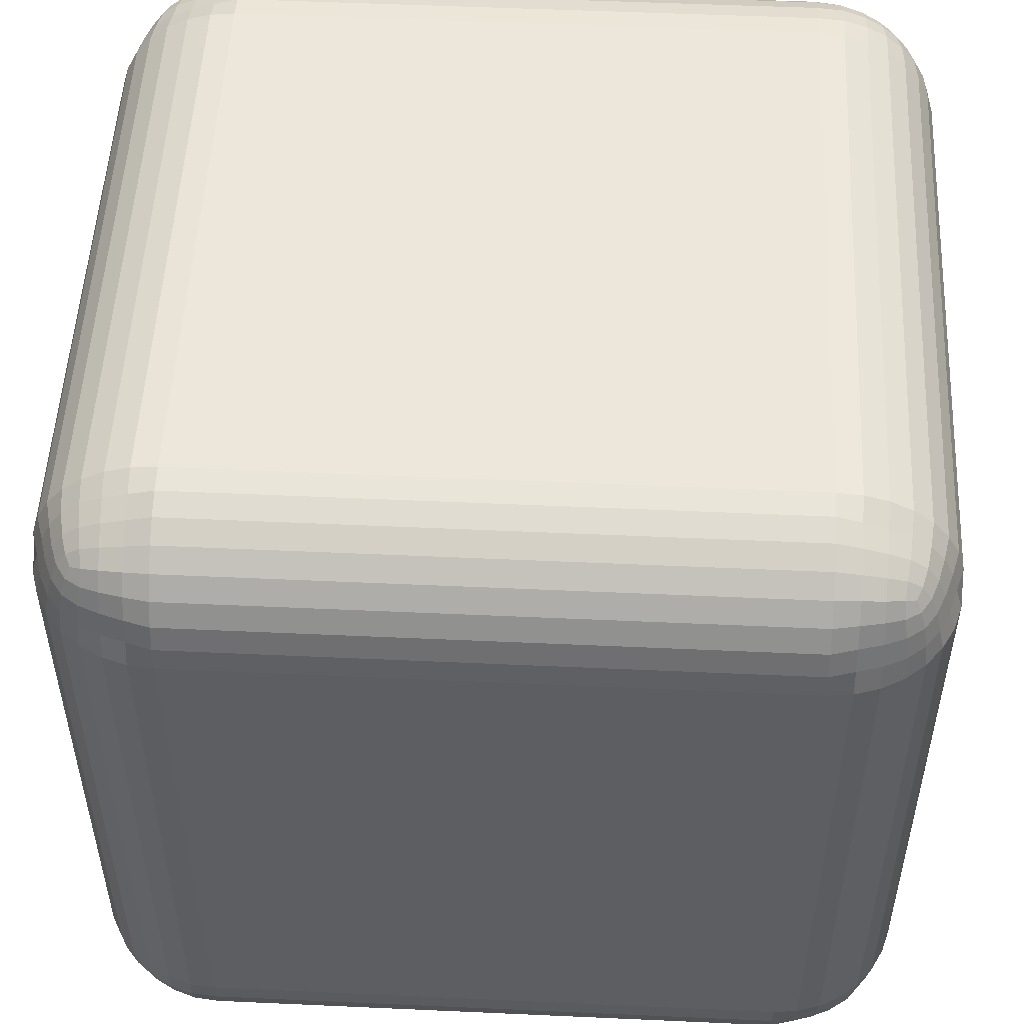
<metadata>
{"format":"obj","ext":"obj","renderer":"f3d","projection":"perspective","resolution":1024,"background":"white","views":[{"elev":51.9,"azim":-87.2,"up":"+Y"}]}
</metadata>
<code>
o cube
v -0.5 -0.35 -0.35
v -0.35 -0.35 -0.5
v -0.35 -0.5 -0.35
v -0.4971 -0.35 -0.3793
v -0.4886 -0.35 -0.4074
v -0.4747 -0.35 -0.4333
v -0.4561 -0.35 -0.4561
v -0.4971 -0.3793 -0.35
v -0.4937 -0.3802 -0.3805
v -0.4846 -0.3802 -0.4089
v -0.471 -0.3799 -0.4334
v -0.454 -0.3798 -0.4539
v -0.4886 -0.4074 -0.35
v -0.4846 -0.4088 -0.3805
v -0.4755 -0.4081 -0.4082
v -0.4632 -0.4063 -0.4307
v -0.4486 -0.4053 -0.4486
v -0.4747 -0.4333 -0.35
v -0.4709 -0.4336 -0.3801
v -0.4632 -0.4307 -0.4064
v -0.4537 -0.4266 -0.4266
v -0.4421 -0.4245 -0.4421
v -0.4366 -0.4366 -0.4366
v -0.35 -0.3793 -0.4971
v -0.35 -0.4074 -0.4886
v -0.35 -0.4333 -0.4747
v -0.35 -0.4561 -0.4561
v -0.3793 -0.35 -0.4971
v -0.3802 -0.3805 -0.4937
v -0.3802 -0.4089 -0.4846
v -0.3799 -0.4334 -0.471
v -0.3798 -0.4539 -0.454
v -0.4074 -0.35 -0.4886
v -0.4088 -0.3805 -0.4846
v -0.4081 -0.4082 -0.4755
v -0.4063 -0.4307 -0.4632
v -0.4053 -0.4486 -0.4486
v -0.4333 -0.35 -0.4747
v -0.4336 -0.3801 -0.4709
v -0.4307 -0.4064 -0.4632
v -0.4266 -0.4266 -0.4537
v -0.4245 -0.4421 -0.4421
v -0.3793 -0.4971 -0.35
v -0.4074 -0.4886 -0.35
v -0.4333 -0.4747 -0.35
v -0.4561 -0.4561 -0.35
v -0.35 -0.4971 -0.3793
v -0.3805 -0.4937 -0.3802
v -0.4089 -0.4846 -0.3802
v -0.4334 -0.471 -0.3799
v -0.4539 -0.454 -0.3798
v -0.35 -0.4886 -0.4074
v -0.3805 -0.4846 -0.4088
v -0.4082 -0.4755 -0.4081
v -0.4307 -0.4632 -0.4063
v -0.4486 -0.4486 -0.4053
v -0.35 -0.4747 -0.4333
v -0.3801 -0.4709 -0.4336
v -0.4064 -0.4632 -0.4307
v -0.4266 -0.4537 -0.4266
v -0.4421 -0.4421 -0.4245
v -0.35 -0.5 0.35
v -0.35 -0.35 0.5
v -0.5 -0.35 0.35
v -0.35 -0.4971 0.3793
v -0.35 -0.4886 0.4074
v -0.35 -0.4747 0.4333
v -0.35 -0.4561 0.4561
v -0.3793 -0.4971 0.35
v -0.3786 -0.4886 0.379
v -0.3785 -0.4809 0.4067
v -0.3784 -0.4692 0.4317
v -0.3783 -0.4529 0.4528
v -0.4074 -0.4886 0.35
v -0.4061 -0.4798 0.3786
v -0.4055 -0.4722 0.4056
v -0.4046 -0.4624 0.4293
v -0.404 -0.4486 0.4486
v -0.4333 -0.4747 0.35
v -0.4314 -0.4683 0.3784
v -0.4292 -0.4622 0.4046
v -0.4263 -0.4543 0.4263
v -0.4245 -0.443 0.443
v -0.4371 -0.4371 0.4371
v -0.3793 -0.35 0.4971
v -0.4074 -0.35 0.4886
v -0.4333 -0.35 0.4747
v -0.4561 -0.35 0.4561
v -0.35 -0.3793 0.4971
v -0.379 -0.3786 0.4886
v -0.4067 -0.3785 0.4809
v -0.4317 -0.3784 0.4692
v -0.4528 -0.3783 0.4529
v -0.35 -0.4074 0.4886
v -0.3786 -0.4061 0.4798
v -0.4056 -0.4055 0.4722
v -0.4293 -0.4046 0.4624
v -0.4486 -0.404 0.4486
v -0.35 -0.4333 0.4747
v -0.3784 -0.4314 0.4683
v -0.4046 -0.4292 0.4622
v -0.4263 -0.4263 0.4543
v -0.443 -0.4245 0.443
v -0.4971 -0.3793 0.35
v -0.4886 -0.4074 0.35
v -0.4747 -0.4333 0.35
v -0.4561 -0.4561 0.35
v -0.4971 -0.35 0.3793
v -0.4886 -0.379 0.3786
v -0.4809 -0.4067 0.3785
v -0.4692 -0.4317 0.3784
v -0.4529 -0.4528 0.3783
v -0.4886 -0.35 0.4074
v -0.4798 -0.3786 0.4061
v -0.4722 -0.4056 0.4055
v -0.4624 -0.4293 0.4046
v -0.4486 -0.4486 0.404
v -0.4747 -0.35 0.4333
v -0.4683 -0.3784 0.4314
v -0.4622 -0.4046 0.4292
v -0.4543 -0.4263 0.4263
v -0.443 -0.443 0.4245
v -0.35 0.35 -0.5
v -0.5 0.35 -0.35
v -0.35 0.5 -0.35
v -0.3793 0.35 -0.4971
v -0.4074 0.35 -0.4886
v -0.4333 0.35 -0.4747
v -0.4561 0.35 -0.4561
v -0.35 0.3793 -0.4971
v -0.379 0.3786 -0.4886
v -0.4067 0.3785 -0.4809
v -0.4317 0.3784 -0.4692
v -0.4528 0.3783 -0.4529
v -0.35 0.4074 -0.4886
v -0.3786 0.4061 -0.4798
v -0.4056 0.4055 -0.4722
v -0.4293 0.4046 -0.4624
v -0.4486 0.404 -0.4486
v -0.35 0.4333 -0.4747
v -0.3784 0.4314 -0.4683
v -0.4046 0.4292 -0.4622
v -0.4263 0.4263 -0.4543
v -0.443 0.4245 -0.443
v -0.4371 0.4371 -0.4371
v -0.4971 0.3793 -0.35
v -0.4886 0.4074 -0.35
v -0.4747 0.4333 -0.35
v -0.4561 0.4561 -0.35
v -0.4971 0.35 -0.3793
v -0.4886 0.379 -0.3786
v -0.4809 0.4067 -0.3785
v -0.4692 0.4317 -0.3784
v -0.4529 0.4528 -0.3783
v -0.4886 0.35 -0.4074
v -0.4798 0.3786 -0.4061
v -0.4722 0.4056 -0.4055
v -0.4624 0.4293 -0.4046
v -0.4486 0.4486 -0.404
v -0.4747 0.35 -0.4333
v -0.4683 0.3784 -0.4314
v -0.4622 0.4046 -0.4292
v -0.4543 0.4263 -0.4263
v -0.443 0.443 -0.4245
v -0.35 0.4971 -0.3793
v -0.35 0.4886 -0.4074
v -0.35 0.4747 -0.4333
v -0.35 0.4561 -0.4561
v -0.3793 0.4971 -0.35
v -0.3786 0.4886 -0.379
v -0.3785 0.4809 -0.4067
v -0.3784 0.4692 -0.4317
v -0.3783 0.4529 -0.4528
v -0.4074 0.4886 -0.35
v -0.4061 0.4798 -0.3786
v -0.4055 0.4722 -0.4056
v -0.4046 0.4624 -0.4293
v -0.404 0.4486 -0.4486
v -0.4333 0.4747 -0.35
v -0.4314 0.4683 -0.3784
v -0.4292 0.4622 -0.4046
v -0.4263 0.4543 -0.4263
v -0.4245 0.443 -0.443
v -0.35 0.35 0.5
v -0.35 0.5 0.35
v -0.5 0.35 0.35
v -0.35 0.3793 0.4971
v -0.35 0.4074 0.4886
v -0.35 0.4333 0.4747
v -0.35 0.4561 0.4561
v -0.3793 0.35 0.4971
v -0.3786 0.379 0.4886
v -0.3785 0.4067 0.4809
v -0.3784 0.4317 0.4692
v -0.3783 0.4528 0.4529
v -0.4074 0.35 0.4886
v -0.4061 0.3786 0.4798
v -0.4055 0.4056 0.4722
v -0.4046 0.4293 0.4624
v -0.404 0.4486 0.4486
v -0.4333 0.35 0.4747
v -0.4314 0.3784 0.4683
v -0.4292 0.4046 0.4622
v -0.4263 0.4263 0.4543
v -0.4245 0.443 0.443
v -0.4371 0.4371 0.4371
v -0.3793 0.4971 0.35
v -0.4074 0.4886 0.35
v -0.4333 0.4747 0.35
v -0.4561 0.4561 0.35
v -0.35 0.4971 0.3793
v -0.379 0.4886 0.3786
v -0.4067 0.4809 0.3785
v -0.4317 0.4692 0.3784
v -0.4528 0.4529 0.3783
v -0.35 0.4886 0.4074
v -0.3786 0.4798 0.4061
v -0.4056 0.4722 0.4055
v -0.4293 0.4624 0.4046
v -0.4486 0.4486 0.404
v -0.35 0.4747 0.4333
v -0.3784 0.4683 0.4314
v -0.4046 0.4622 0.4292
v -0.4263 0.4543 0.4263
v -0.443 0.443 0.4245
v -0.4971 0.35 0.3793
v -0.4886 0.35 0.4074
v -0.4747 0.35 0.4333
v -0.4561 0.35 0.4561
v -0.4971 0.3793 0.35
v -0.4886 0.3786 0.379
v -0.4809 0.3785 0.4067
v -0.4692 0.3784 0.4317
v -0.4529 0.3783 0.4528
v -0.4886 0.4074 0.35
v -0.4798 0.4061 0.3786
v -0.4722 0.4055 0.4056
v -0.4624 0.4046 0.4293
v -0.4486 0.404 0.4486
v -0.4747 0.4333 0.35
v -0.4683 0.4314 0.3784
v -0.4622 0.4292 0.4046
v -0.4543 0.4263 0.4263
v -0.443 0.4245 0.443
v 0.35 -0.35 -0.5
v 0.5 -0.35 -0.35
v 0.35 -0.5 -0.35
v 0.3793 -0.35 -0.4971
v 0.4074 -0.35 -0.4886
v 0.4333 -0.35 -0.4747
v 0.4561 -0.35 -0.4561
v 0.35 -0.3793 -0.4971
v 0.379 -0.3786 -0.4886
v 0.4067 -0.3785 -0.4809
v 0.4317 -0.3784 -0.4692
v 0.4528 -0.3783 -0.4529
v 0.35 -0.4074 -0.4886
v 0.3786 -0.4061 -0.4798
v 0.4056 -0.4055 -0.4722
v 0.4293 -0.4046 -0.4624
v 0.4486 -0.404 -0.4486
v 0.35 -0.4333 -0.4747
v 0.3784 -0.4314 -0.4683
v 0.4046 -0.4292 -0.4622
v 0.4263 -0.4263 -0.4543
v 0.443 -0.4245 -0.443
v 0.4371 -0.4371 -0.4371
v 0.4971 -0.3793 -0.35
v 0.4886 -0.4074 -0.35
v 0.4747 -0.4333 -0.35
v 0.4561 -0.4561 -0.35
v 0.4971 -0.35 -0.3793
v 0.4886 -0.379 -0.3786
v 0.4809 -0.4067 -0.3785
v 0.4692 -0.4317 -0.3784
v 0.4529 -0.4528 -0.3783
v 0.4886 -0.35 -0.4074
v 0.4798 -0.3786 -0.4061
v 0.4722 -0.4056 -0.4055
v 0.4624 -0.4293 -0.4046
v 0.4486 -0.4486 -0.404
v 0.4747 -0.35 -0.4333
v 0.4683 -0.3784 -0.4314
v 0.4622 -0.4046 -0.4292
v 0.4543 -0.4263 -0.4263
v 0.443 -0.443 -0.4245
v 0.35 -0.4971 -0.3793
v 0.35 -0.4886 -0.4074
v 0.35 -0.4747 -0.4333
v 0.35 -0.4561 -0.4561
v 0.3793 -0.4971 -0.35
v 0.3786 -0.4886 -0.379
v 0.3785 -0.4809 -0.4067
v 0.3784 -0.4692 -0.4317
v 0.3783 -0.4529 -0.4528
v 0.4074 -0.4886 -0.35
v 0.4061 -0.4798 -0.3786
v 0.4055 -0.4722 -0.4056
v 0.4046 -0.4624 -0.4293
v 0.404 -0.4486 -0.4486
v 0.4333 -0.4747 -0.35
v 0.4314 -0.4683 -0.3784
v 0.4292 -0.4622 -0.4046
v 0.4263 -0.4543 -0.4263
v 0.4245 -0.443 -0.443
v 0.5 -0.35 0.35
v 0.35 -0.35 0.5
v 0.35 -0.5 0.35
v 0.4971 -0.35 0.3793
v 0.4886 -0.35 0.4074
v 0.4747 -0.35 0.4333
v 0.4561 -0.35 0.4561
v 0.4971 -0.3793 0.35
v 0.4886 -0.3786 0.379
v 0.4809 -0.3785 0.4067
v 0.4692 -0.3784 0.4317
v 0.4529 -0.3783 0.4528
v 0.4886 -0.4074 0.35
v 0.4798 -0.4061 0.3786
v 0.4722 -0.4055 0.4056
v 0.4624 -0.4046 0.4293
v 0.4486 -0.404 0.4486
v 0.4747 -0.4333 0.35
v 0.4683 -0.4314 0.3784
v 0.4622 -0.4292 0.4046
v 0.4543 -0.4263 0.4263
v 0.443 -0.4245 0.443
v 0.4371 -0.4371 0.4371
v 0.35 -0.3793 0.4971
v 0.35 -0.4074 0.4886
v 0.35 -0.4333 0.4747
v 0.35 -0.4561 0.4561
v 0.3793 -0.35 0.4971
v 0.3786 -0.379 0.4886
v 0.3785 -0.4067 0.4809
v 0.3784 -0.4317 0.4692
v 0.3783 -0.4528 0.4529
v 0.4074 -0.35 0.4886
v 0.4061 -0.3786 0.4798
v 0.4055 -0.4056 0.4722
v 0.4046 -0.4293 0.4624
v 0.404 -0.4486 0.4486
v 0.4333 -0.35 0.4747
v 0.4314 -0.3784 0.4683
v 0.4292 -0.4046 0.4622
v 0.4263 -0.4263 0.4543
v 0.4245 -0.443 0.443
v 0.3793 -0.4971 0.35
v 0.4074 -0.4886 0.35
v 0.4333 -0.4747 0.35
v 0.4561 -0.4561 0.35
v 0.35 -0.4971 0.3793
v 0.379 -0.4886 0.3786
v 0.4067 -0.4809 0.3785
v 0.4317 -0.4692 0.3784
v 0.4528 -0.4529 0.3783
v 0.35 -0.4886 0.4074
v 0.3786 -0.4798 0.4061
v 0.4056 -0.4722 0.4055
v 0.4293 -0.4624 0.4046
v 0.4486 -0.4486 0.404
v 0.35 -0.4747 0.4333
v 0.3784 -0.4683 0.4314
v 0.4046 -0.4622 0.4292
v 0.4263 -0.4543 0.4263
v 0.443 -0.443 0.4245
v 0.5 0.35 -0.35
v 0.35 0.35 -0.5
v 0.35 0.5 -0.35
v 0.4971 0.35 -0.3793
v 0.4886 0.35 -0.4074
v 0.4747 0.35 -0.4333
v 0.4561 0.35 -0.4561
v 0.4971 0.3793 -0.35
v 0.4886 0.3786 -0.379
v 0.4809 0.3785 -0.4067
v 0.4692 0.3784 -0.4317
v 0.4529 0.3783 -0.4528
v 0.4886 0.4074 -0.35
v 0.4798 0.4061 -0.3786
v 0.4722 0.4055 -0.4056
v 0.4624 0.4046 -0.4293
v 0.4486 0.404 -0.4486
v 0.4747 0.4333 -0.35
v 0.4683 0.4314 -0.3784
v 0.4622 0.4292 -0.4046
v 0.4543 0.4263 -0.4263
v 0.443 0.4245 -0.443
v 0.4371 0.4371 -0.4371
v 0.35 0.3793 -0.4971
v 0.35 0.4074 -0.4886
v 0.35 0.4333 -0.4747
v 0.35 0.4561 -0.4561
v 0.3793 0.35 -0.4971
v 0.3786 0.379 -0.4886
v 0.3785 0.4067 -0.4809
v 0.3784 0.4317 -0.4692
v 0.3783 0.4528 -0.4529
v 0.4074 0.35 -0.4886
v 0.4061 0.3786 -0.4798
v 0.4055 0.4056 -0.4722
v 0.4046 0.4293 -0.4624
v 0.404 0.4486 -0.4486
v 0.4333 0.35 -0.4747
v 0.4314 0.3784 -0.4683
v 0.4292 0.4046 -0.4622
v 0.4263 0.4263 -0.4543
v 0.4245 0.443 -0.443
v 0.3793 0.4971 -0.35
v 0.4074 0.4886 -0.35
v 0.4333 0.4747 -0.35
v 0.4561 0.4561 -0.35
v 0.35 0.4971 -0.3793
v 0.379 0.4886 -0.3786
v 0.4067 0.4809 -0.3785
v 0.4317 0.4692 -0.3784
v 0.4528 0.4529 -0.3783
v 0.35 0.4886 -0.4074
v 0.3786 0.4798 -0.4061
v 0.4056 0.4722 -0.4055
v 0.4293 0.4624 -0.4046
v 0.4486 0.4486 -0.404
v 0.35 0.4747 -0.4333
v 0.3784 0.4683 -0.4314
v 0.4046 0.4622 -0.4292
v 0.4263 0.4543 -0.4263
v 0.443 0.443 -0.4245
v 0.5 0.35 0.35
v 0.35 0.5 0.35
v 0.35 0.35 0.5
v 0.4971 0.3793 0.35
v 0.4886 0.4074 0.35
v 0.4747 0.4333 0.35
v 0.4561 0.4561 0.35
v 0.4971 0.35 0.3793
v 0.4937 0.3805 0.3802
v 0.4846 0.4089 0.3802
v 0.471 0.4334 0.3799
v 0.454 0.4539 0.3798
v 0.4886 0.35 0.4074
v 0.4846 0.3805 0.4088
v 0.4755 0.4082 0.4081
v 0.4632 0.4307 0.4063
v 0.4486 0.4486 0.4053
v 0.4747 0.35 0.4333
v 0.4709 0.3801 0.4336
v 0.4632 0.4064 0.4307
v 0.4537 0.4266 0.4266
v 0.4421 0.4421 0.4245
v 0.4366 0.4366 0.4366
v 0.35 0.4971 0.3793
v 0.35 0.4886 0.4074
v 0.35 0.4747 0.4333
v 0.35 0.4561 0.4561
v 0.3793 0.4971 0.35
v 0.3802 0.4937 0.3805
v 0.3802 0.4846 0.4089
v 0.3799 0.471 0.4334
v 0.3798 0.454 0.4539
v 0.4074 0.4886 0.35
v 0.4088 0.4846 0.3805
v 0.4081 0.4755 0.4082
v 0.4063 0.4632 0.4307
v 0.4053 0.4486 0.4486
v 0.4333 0.4747 0.35
v 0.4336 0.4709 0.3801
v 0.4307 0.4632 0.4064
v 0.4266 0.4537 0.4266
v 0.4245 0.4421 0.4421
v 0.3793 0.35 0.4971
v 0.4074 0.35 0.4886
v 0.4333 0.35 0.4747
v 0.4561 0.35 0.4561
v 0.35 0.3793 0.4971
v 0.3805 0.3802 0.4937
v 0.4089 0.3802 0.4846
v 0.4334 0.3799 0.471
v 0.4539 0.3798 0.454
v 0.35 0.4074 0.4886
v 0.3805 0.4088 0.4846
v 0.4082 0.4081 0.4755
v 0.4307 0.4063 0.4632
v 0.4486 0.4053 0.4486
v 0.35 0.4333 0.4747
v 0.3801 0.4336 0.4709
v 0.4064 0.4307 0.4632
v 0.4266 0.4266 0.4537
v 0.4421 0.4245 0.4421
f 63 430 184
f 1 186 124
f 3 247 308
f 2 123 368
f 246 428 306
f 125 429 369
f 246 367 428
f 2 368 245
f 1 64 186
f 125 185 429
f 63 307 430
f 1 4 9 8
f 4 5 10 9
f 5 6 11 10
f 6 7 12 11
f 8 9 14 13
f 9 10 15 14
f 10 11 16 15
f 11 12 17 16
f 13 14 19 18
f 14 15 20 19
f 15 16 21 20
f 16 17 22 21
f 18 19 51 46
f 19 20 56 51
f 20 21 61 56
f 21 22 23 61
f 2 24 29 28
f 24 25 30 29
f 25 26 31 30
f 26 27 32 31
f 28 29 34 33
f 29 30 35 34
f 30 31 36 35
f 31 32 37 36
f 33 34 39 38
f 34 35 40 39
f 35 36 41 40
f 36 37 42 41
f 38 39 12 7
f 39 40 17 12
f 40 41 22 17
f 41 42 23 22
f 3 43 48 47
f 43 44 49 48
f 44 45 50 49
f 45 46 51 50
f 47 48 53 52
f 48 49 54 53
f 49 50 55 54
f 50 51 56 55
f 52 53 58 57
f 53 54 59 58
f 54 55 60 59
f 55 56 61 60
f 57 58 32 27
f 58 59 37 32
f 59 60 42 37
f 60 61 23 42
f 62 65 70 69
f 65 66 71 70
f 66 67 72 71
f 67 68 73 72
f 69 70 75 74
f 70 71 76 75
f 71 72 77 76
f 72 73 78 77
f 74 75 80 79
f 75 76 81 80
f 76 77 82 81
f 77 78 83 82
f 79 80 112 107
f 80 81 117 112
f 81 82 122 117
f 82 83 84 122
f 63 85 90 89
f 85 86 91 90
f 86 87 92 91
f 87 88 93 92
f 89 90 95 94
f 90 91 96 95
f 91 92 97 96
f 92 93 98 97
f 94 95 100 99
f 95 96 101 100
f 96 97 102 101
f 97 98 103 102
f 99 100 73 68
f 100 101 78 73
f 101 102 83 78
f 102 103 84 83
f 64 104 109 108
f 104 105 110 109
f 105 106 111 110
f 106 107 112 111
f 108 109 114 113
f 109 110 115 114
f 110 111 116 115
f 111 112 117 116
f 113 114 119 118
f 114 115 120 119
f 115 116 121 120
f 116 117 122 121
f 118 119 93 88
f 119 120 98 93
f 120 121 103 98
f 121 122 84 103
f 123 126 131 130
f 126 127 132 131
f 127 128 133 132
f 128 129 134 133
f 130 131 136 135
f 131 132 137 136
f 132 133 138 137
f 133 134 139 138
f 135 136 141 140
f 136 137 142 141
f 137 138 143 142
f 138 139 144 143
f 140 141 173 168
f 141 142 178 173
f 142 143 183 178
f 143 144 145 183
f 124 146 151 150
f 146 147 152 151
f 147 148 153 152
f 148 149 154 153
f 150 151 156 155
f 151 152 157 156
f 152 153 158 157
f 153 154 159 158
f 155 156 161 160
f 156 157 162 161
f 157 158 163 162
f 158 159 164 163
f 160 161 134 129
f 161 162 139 134
f 162 163 144 139
f 163 164 145 144
f 125 165 170 169
f 165 166 171 170
f 166 167 172 171
f 167 168 173 172
f 169 170 175 174
f 170 171 176 175
f 171 172 177 176
f 172 173 178 177
f 174 175 180 179
f 175 176 181 180
f 176 177 182 181
f 177 178 183 182
f 179 180 154 149
f 180 181 159 154
f 181 182 164 159
f 182 183 145 164
f 184 187 192 191
f 187 188 193 192
f 188 189 194 193
f 189 190 195 194
f 191 192 197 196
f 192 193 198 197
f 193 194 199 198
f 194 195 200 199
f 196 197 202 201
f 197 198 203 202
f 198 199 204 203
f 199 200 205 204
f 201 202 234 229
f 202 203 239 234
f 203 204 244 239
f 204 205 206 244
f 185 207 212 211
f 207 208 213 212
f 208 209 214 213
f 209 210 215 214
f 211 212 217 216
f 212 213 218 217
f 213 214 219 218
f 214 215 220 219
f 216 217 222 221
f 217 218 223 222
f 218 219 224 223
f 219 220 225 224
f 221 222 195 190
f 222 223 200 195
f 223 224 205 200
f 224 225 206 205
f 186 226 231 230
f 226 227 232 231
f 227 228 233 232
f 228 229 234 233
f 230 231 236 235
f 231 232 237 236
f 232 233 238 237
f 233 234 239 238
f 235 236 241 240
f 236 237 242 241
f 237 238 243 242
f 238 239 244 243
f 240 241 215 210
f 241 242 220 215
f 242 243 225 220
f 243 244 206 225
f 245 248 253 252
f 248 249 254 253
f 249 250 255 254
f 250 251 256 255
f 252 253 258 257
f 253 254 259 258
f 254 255 260 259
f 255 256 261 260
f 257 258 263 262
f 258 259 264 263
f 259 260 265 264
f 260 261 266 265
f 262 263 295 290
f 263 264 300 295
f 264 265 305 300
f 265 266 267 305
f 246 268 273 272
f 268 269 274 273
f 269 270 275 274
f 270 271 276 275
f 272 273 278 277
f 273 274 279 278
f 274 275 280 279
f 275 276 281 280
f 277 278 283 282
f 278 279 284 283
f 279 280 285 284
f 280 281 286 285
f 282 283 256 251
f 283 284 261 256
f 284 285 266 261
f 285 286 267 266
f 247 287 292 291
f 287 288 293 292
f 288 289 294 293
f 289 290 295 294
f 291 292 297 296
f 292 293 298 297
f 293 294 299 298
f 294 295 300 299
f 296 297 302 301
f 297 298 303 302
f 298 299 304 303
f 299 300 305 304
f 301 302 276 271
f 302 303 281 276
f 303 304 286 281
f 304 305 267 286
f 306 309 314 313
f 309 310 315 314
f 310 311 316 315
f 311 312 317 316
f 313 314 319 318
f 314 315 320 319
f 315 316 321 320
f 316 317 322 321
f 318 319 324 323
f 319 320 325 324
f 320 321 326 325
f 321 322 327 326
f 323 324 356 351
f 324 325 361 356
f 325 326 366 361
f 326 327 328 366
f 307 329 334 333
f 329 330 335 334
f 330 331 336 335
f 331 332 337 336
f 333 334 339 338
f 334 335 340 339
f 335 336 341 340
f 336 337 342 341
f 338 339 344 343
f 339 340 345 344
f 340 341 346 345
f 341 342 347 346
f 343 344 317 312
f 344 345 322 317
f 345 346 327 322
f 346 347 328 327
f 308 348 353 352
f 348 349 354 353
f 349 350 355 354
f 350 351 356 355
f 352 353 358 357
f 353 354 359 358
f 354 355 360 359
f 355 356 361 360
f 357 358 363 362
f 358 359 364 363
f 359 360 365 364
f 360 361 366 365
f 362 363 337 332
f 363 364 342 337
f 364 365 347 342
f 365 366 328 347
f 367 370 375 374
f 370 371 376 375
f 371 372 377 376
f 372 373 378 377
f 374 375 380 379
f 375 376 381 380
f 376 377 382 381
f 377 378 383 382
f 379 380 385 384
f 380 381 386 385
f 381 382 387 386
f 382 383 388 387
f 384 385 417 412
f 385 386 422 417
f 386 387 427 422
f 387 388 389 427
f 368 390 395 394
f 390 391 396 395
f 391 392 397 396
f 392 393 398 397
f 394 395 400 399
f 395 396 401 400
f 396 397 402 401
f 397 398 403 402
f 399 400 405 404
f 400 401 406 405
f 401 402 407 406
f 402 403 408 407
f 404 405 378 373
f 405 406 383 378
f 406 407 388 383
f 407 408 389 388
f 369 409 414 413
f 409 410 415 414
f 410 411 416 415
f 411 412 417 416
f 413 414 419 418
f 414 415 420 419
f 415 416 421 420
f 416 417 422 421
f 418 419 424 423
f 419 420 425 424
f 420 421 426 425
f 421 422 427 426
f 423 424 398 393
f 424 425 403 398
f 425 426 408 403
f 426 427 389 408
f 428 431 436 435
f 431 432 437 436
f 432 433 438 437
f 433 434 439 438
f 435 436 441 440
f 436 437 442 441
f 437 438 443 442
f 438 439 444 443
f 440 441 446 445
f 441 442 447 446
f 442 443 448 447
f 443 444 449 448
f 445 446 478 473
f 446 447 483 478
f 447 448 488 483
f 448 449 450 488
f 429 451 456 455
f 451 452 457 456
f 452 453 458 457
f 453 454 459 458
f 455 456 461 460
f 456 457 462 461
f 457 458 463 462
f 458 459 464 463
f 460 461 466 465
f 461 462 467 466
f 462 463 468 467
f 463 464 469 468
f 465 466 439 434
f 466 467 444 439
f 467 468 449 444
f 468 469 450 449
f 430 470 475 474
f 470 471 476 475
f 471 472 477 476
f 472 473 478 477
f 474 475 480 479
f 475 476 481 480
f 476 477 482 481
f 477 478 483 482
f 479 480 485 484
f 480 481 486 485
f 481 482 487 486
f 482 483 488 487
f 484 485 459 454
f 485 486 464 459
f 486 487 469 464
f 487 488 450 469
f 3 62 69 43
f 43 69 74 44
f 44 74 79 45
f 45 79 107 46
f 46 107 106 18
f 18 106 105 13
f 13 105 104 8
f 8 104 64 1
f 1 124 150 4
f 4 150 155 5
f 5 155 160 6
f 6 160 129 7
f 7 129 128 38
f 38 128 127 33
f 33 127 126 28
f 28 126 123 2
f 2 245 252 24
f 24 252 257 25
f 25 257 262 26
f 26 262 290 27
f 27 290 289 57
f 57 289 288 52
f 52 288 287 47
f 47 287 247 3
f 246 306 313 268
f 268 313 318 269
f 269 318 323 270
f 270 323 351 271
f 271 351 350 301
f 301 350 349 296
f 296 349 348 291
f 291 348 308 247
f 306 428 435 309
f 309 435 440 310
f 310 440 445 311
f 311 445 473 312
f 312 473 472 343
f 343 472 471 338
f 338 471 470 333
f 333 470 430 307
f 369 429 455 409
f 409 455 460 410
f 410 460 465 411
f 411 465 434 412
f 412 434 433 384
f 384 433 432 379
f 379 432 431 374
f 374 431 428 367
f 63 184 191 85
f 85 191 196 86
f 86 196 201 87
f 87 201 229 88
f 88 229 228 118
f 118 228 227 113
f 113 227 226 108
f 108 226 186 64
f 124 186 230 146
f 146 230 235 147
f 147 235 240 148
f 148 240 210 149
f 149 210 209 179
f 179 209 208 174
f 174 208 207 169
f 169 207 185 125
f 62 308 352 65
f 65 352 357 66
f 66 357 362 67
f 67 362 332 68
f 68 332 331 99
f 99 331 330 94
f 94 330 329 89
f 89 329 307 63
f 125 369 413 165
f 165 413 418 166
f 166 418 423 167
f 167 423 393 168
f 168 393 392 140
f 140 392 391 135
f 135 391 390 130
f 130 390 368 123
f 184 430 474 187
f 187 474 479 188
f 188 479 484 189
f 189 484 454 190
f 190 454 453 221
f 221 453 452 216
f 216 452 451 211
f 211 451 429 185
f 245 368 394 248
f 248 394 399 249
f 249 399 404 250
f 250 404 373 251
f 251 373 372 282
f 282 372 371 277
f 277 371 370 272
f 272 370 367 246
f 3 308 62

</code>
